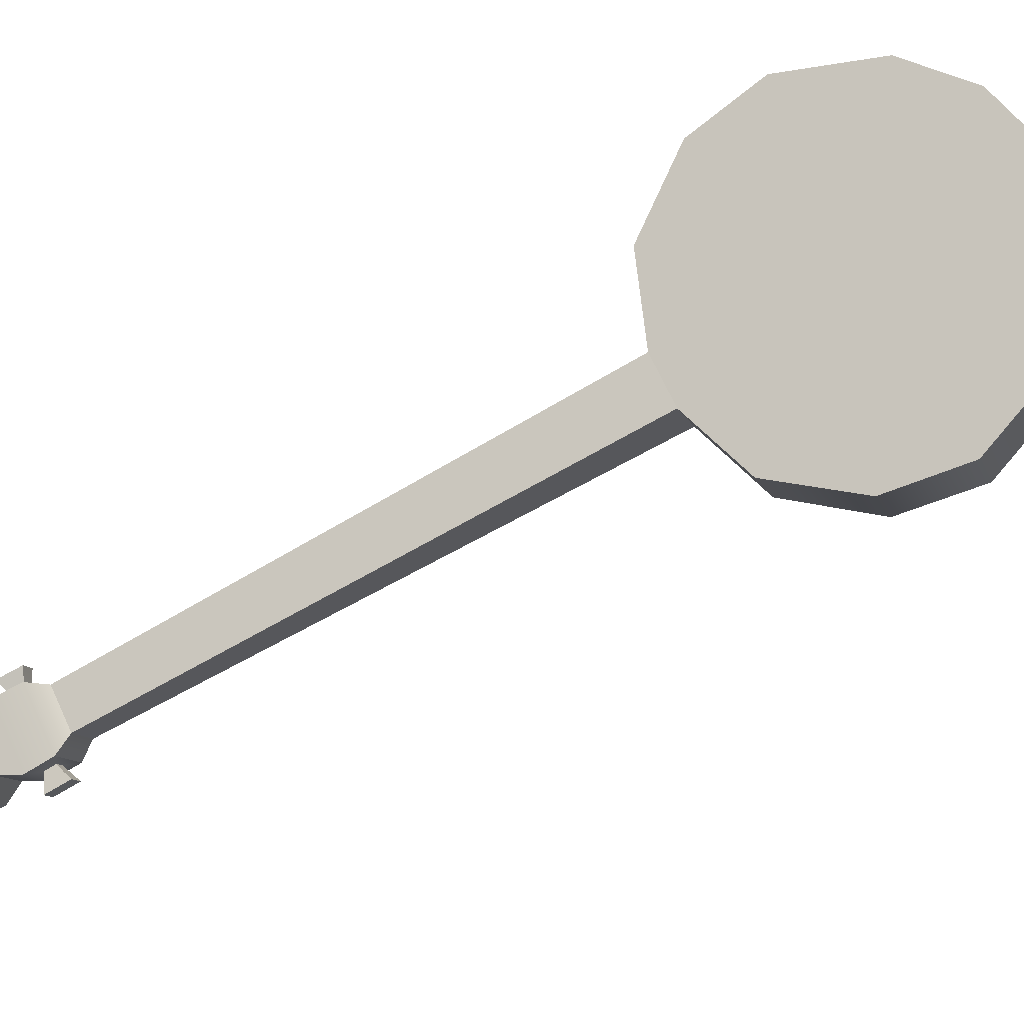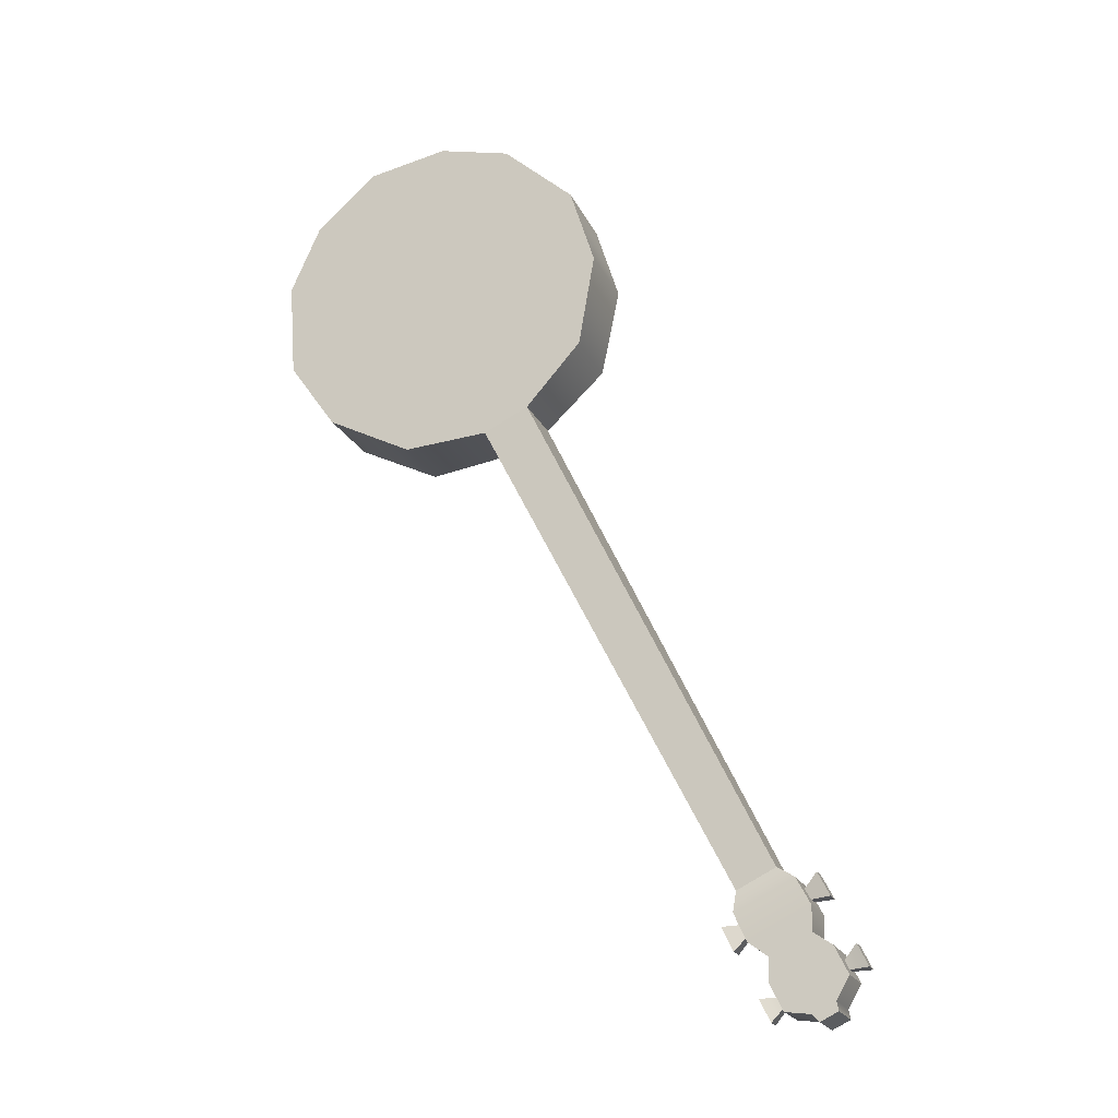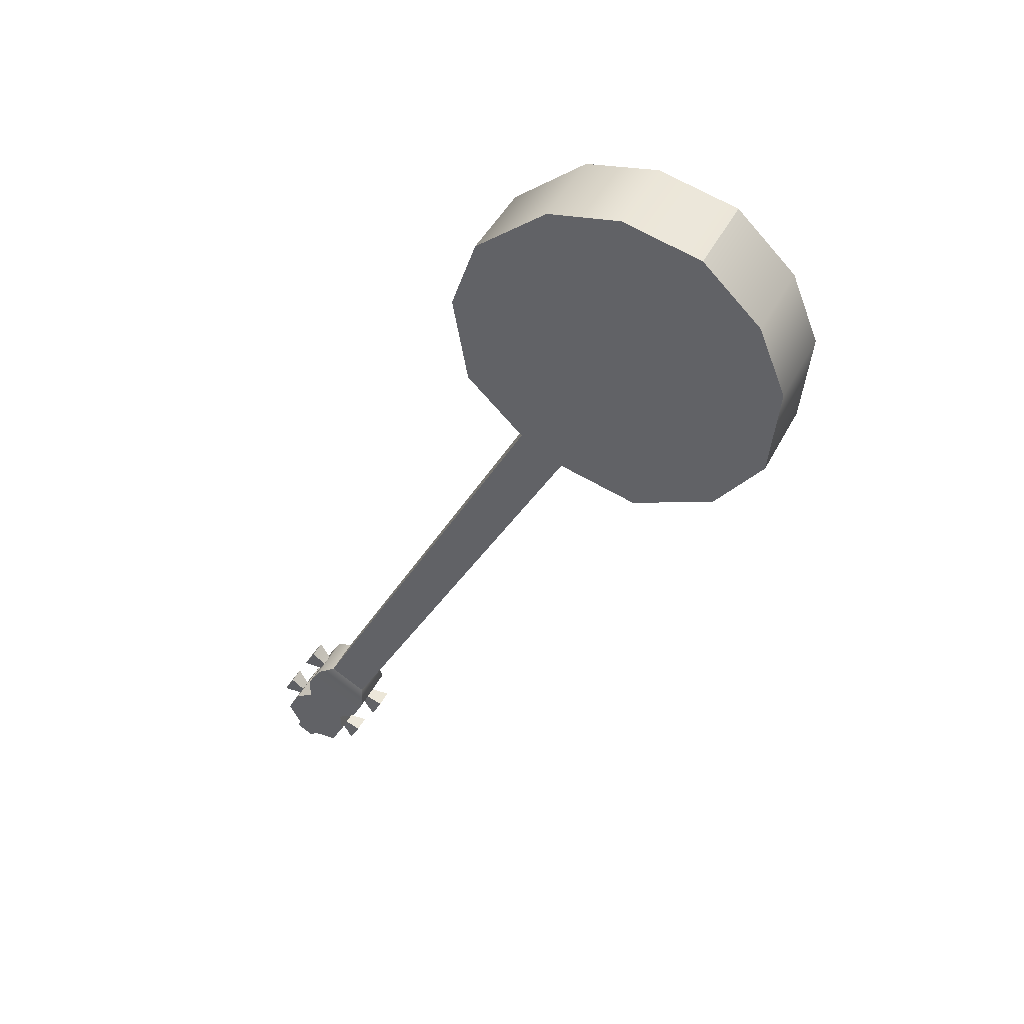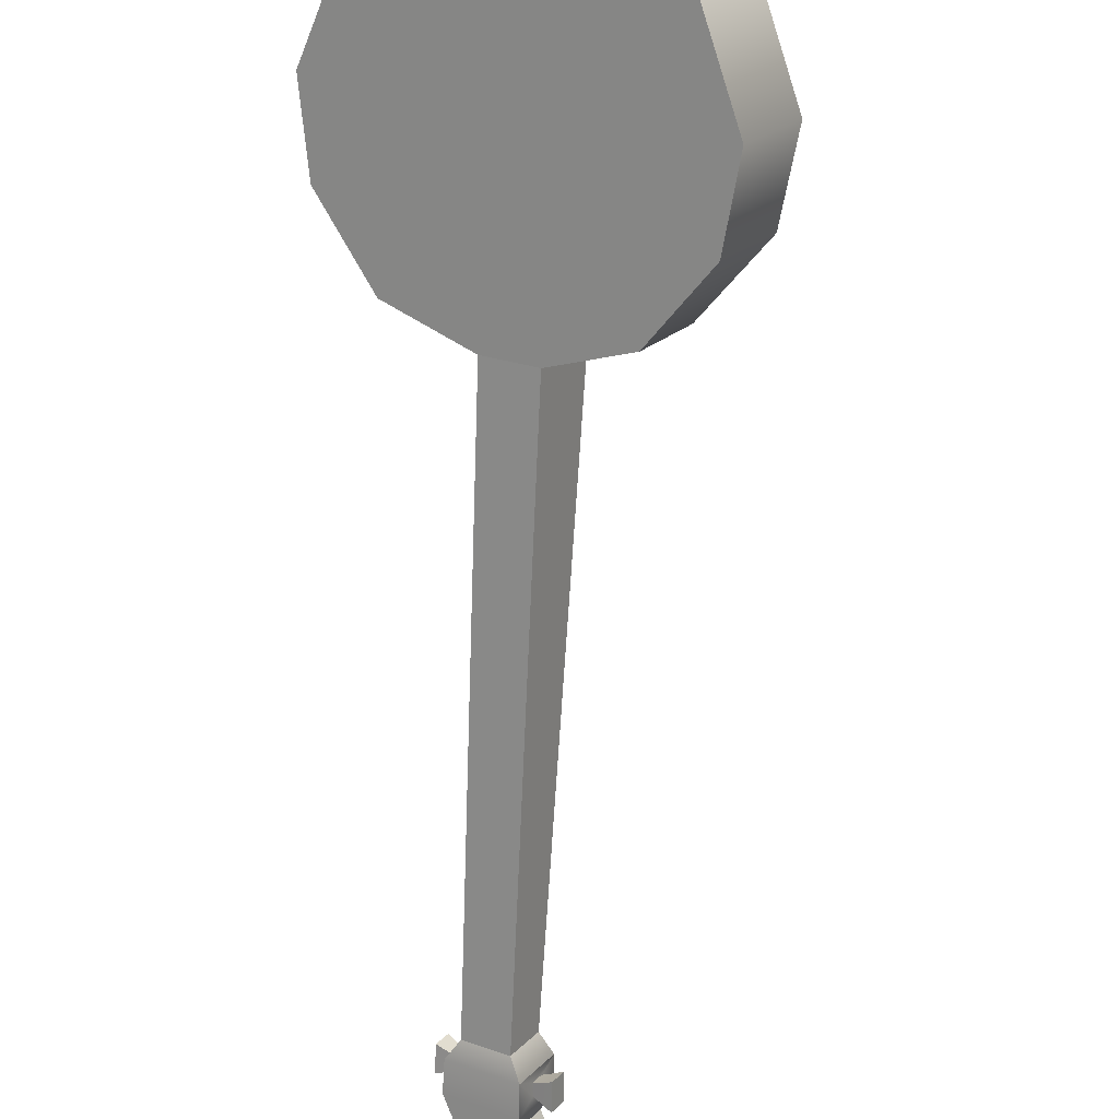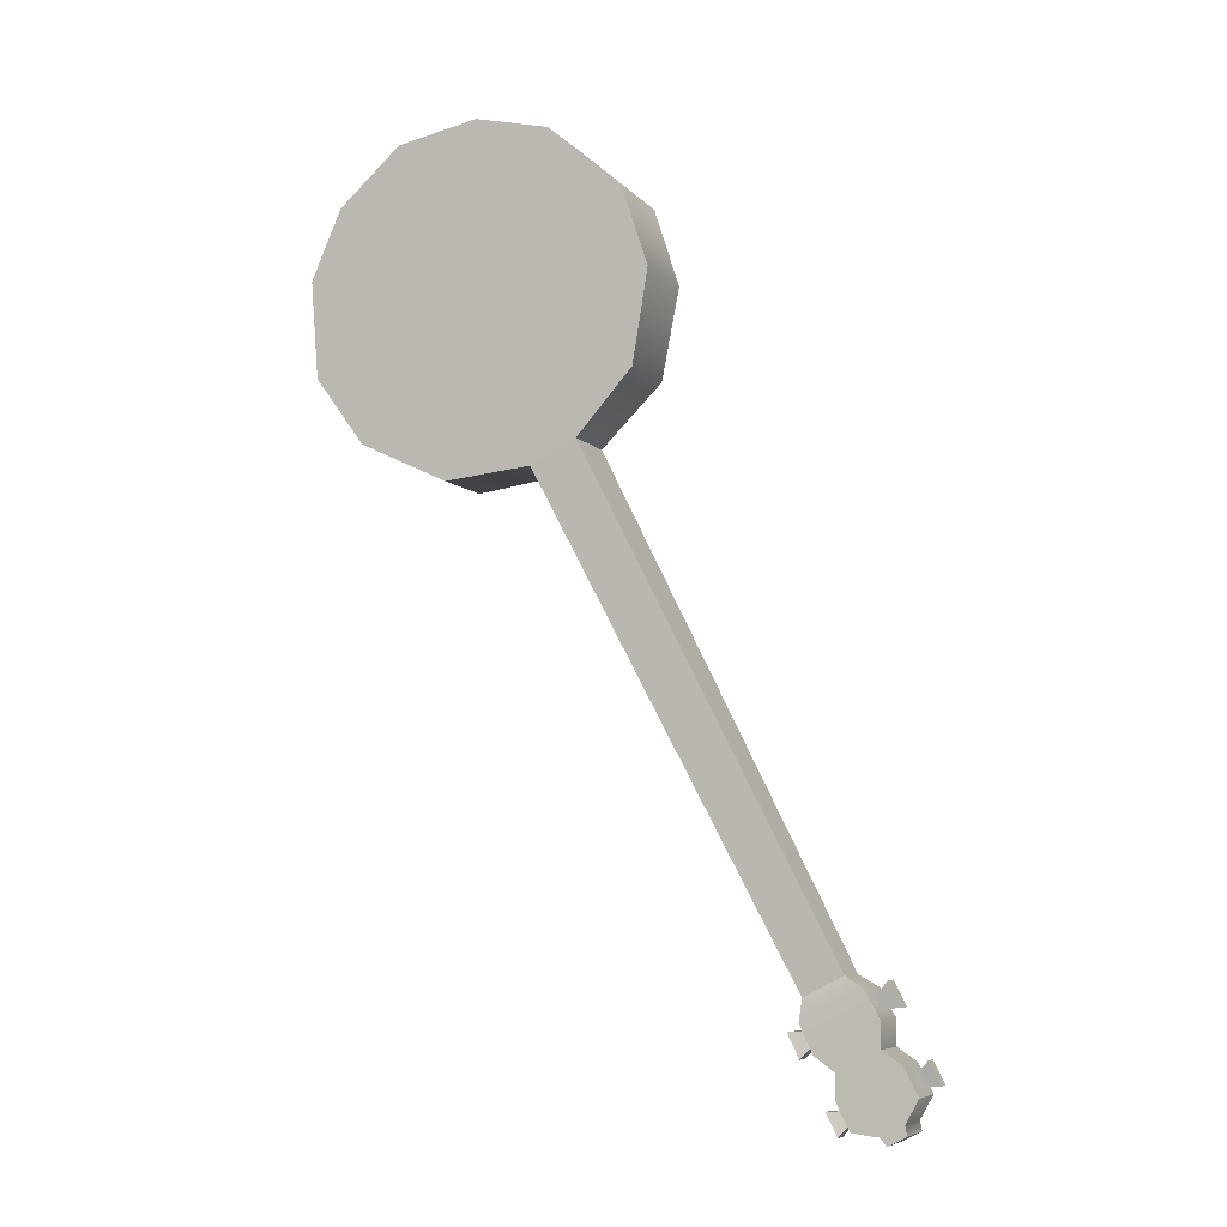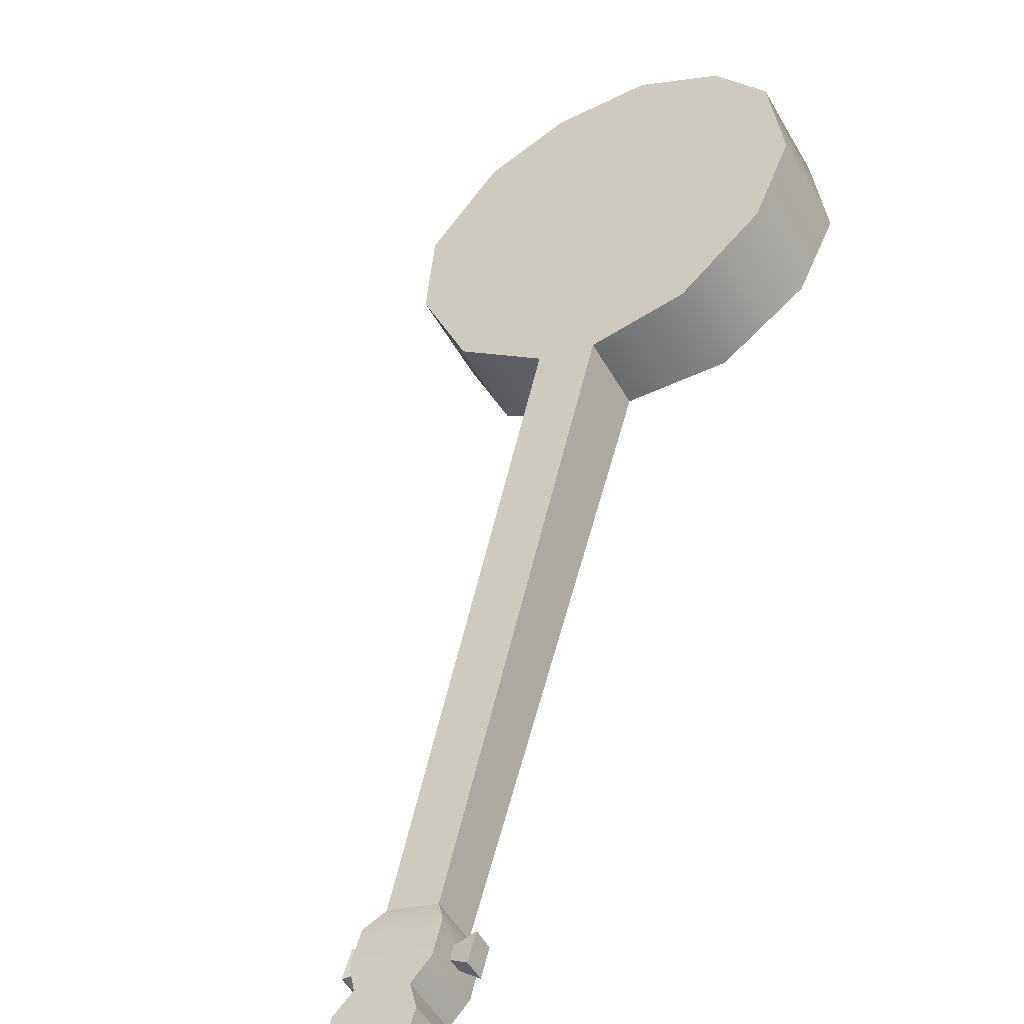
<metadata>
{"format":"obj","ext":"obj","renderer":"f3d","projection":"perspective","resolution":1024,"background":"white","views":[{"elev":-75.1,"azim":144.7,"up":"+Z"},{"elev":-32.2,"azim":-8.5,"up":"+Y"},{"elev":57.1,"azim":178.5,"up":"+Y"},{"elev":-69.5,"azim":-157.0,"up":"+Z"},{"elev":-18.6,"azim":-6.1,"up":"+Y"},{"elev":47.8,"azim":38.4,"up":"+Z"}]}
</metadata>
<code>
o g1_pCube6
v -3.565 8.639 -0.8731
v -3.672 8.594 -0.6711
v -3.806 8.884 -0.6777
v -3.699 8.929 -0.8797
v -4.143 9.843 -0.3849
v -4.096 10.13 -0.3727
v -3.844 10.23 -0.849
v -3.831 9.971 -0.9727
v -6.893 16.61 -0.9346
v -7.281 16.44 -0.2018
v -3.975 9.514 -0.8935
v -4.085 9.468 -0.6855
v -4.225 9.783 -0.6893
v -4.115 9.829 -0.8974
v -3.21 8.454 -0.2001
v -2.899 8.585 -0.7879
v -2.696 8.682 -0.659
v -3.007 8.551 -0.07112
v -3.651 10.34 -0.09008
v -6.762 16.69 0.128
v -6.374 16.85 -0.6049
v -3.399 10.45 -0.5664
v -2.511 9.142 -0.2037
v -2.645 9.432 -0.2102
v -2.752 9.387 -0.008305
v -2.618 9.097 -0.001736
v -2.915 10.02 -0.2198
v -3.064 10.33 -0.2301
v -3.175 10.28 -0.02212
v -3.025 9.974 -0.01183
v -6.146 17.4 0.7015
v -6.006 18.52 1.123
v -6.335 19.51 1.218
v -7.195 20.39 0.9573
v -8.047 20.67 0.5694
v -8.973 20.54 0.05026
v -9.664 19.9 -0.4574
v -9.992 19.05 -0.8196
v -9.879 17.82 -1.033
v -9.296 16.95 -0.9669
v -8.281 16.38 -0.6551
v -8.451 20.76 -0.9351
v -7.526 20.89 -0.4159
v -6.673 20.61 -0.02807
v -5.814 19.73 0.2329
v -5.504 18.73 0.1737
v -5.683 17.59 -0.1736
v -7.818 16.57 -1.53
v -8.794 17.16 -1.916
v -9.357 18.04 -2.018
v -9.471 19.27 -1.805
v -9.142 20.12 -1.443
v -2.746 9.443 -0.5161
v -2.971 9.625 -0.5944
v -3.282 9.495 -0.006524
v -3.057 9.312 0.07162
v -3.444 9.109 -0.9595
v -3.755 8.979 -0.3719
v -3.751 9.271 -0.3045
v -3.44 9.401 -0.8923
v -3.908 9.821 -0.7468
v -3.984 9.789 -0.6033
v -2.873 9.225 -0.1533
v -2.802 9.255 -0.2873
v -3.675 9.608 -0.971
v -3.986 9.478 -0.3832
v -3.277 8.749 -0.9516
v -2.977 8.684 -0.8069
v -3.288 8.553 -0.219
v -3.588 8.618 -0.3637
v -3.444 8.8 -0.7281
v -3.507 8.718 -0.797
v -3.602 8.925 -0.8017
v -3.5 8.922 -0.7308
v -3.687 8.889 -0.6415
v -3.571 8.892 -0.5968
v -3.592 8.682 -0.6368
v -3.515 8.771 -0.5941
v -3.847 9.676 -0.7467
v -3.911 9.594 -0.8201
v -4.01 9.822 -0.8221
v -4.103 9.783 -0.6463
v -4.004 9.555 -0.6444
v -3.923 9.644 -0.6033
v -2.579 9.082 -0.5081
v -2.722 8.805 -0.6451
v -3.033 8.675 -0.05721
v -2.89 8.951 0.07978
v -3.288 9.811 0.06033
v -3.466 10.17 0.04571
v -3.153 10.29 -0.542
v -2.977 9.942 -0.5275
v -2.746 9.134 -0.2846
v -2.725 9.343 -0.2446
v -2.63 9.137 -0.2399
v -2.81 9.308 -0.08435
v -2.817 9.104 -0.1506
v -2.715 9.101 -0.07968
v -3.153 10.01 -0.3058
v -3.224 10.15 -0.3122
v -3.143 10.24 -0.271
v -3.033 10.01 -0.2628
v -3.3 10.12 -0.1688
v -3.236 10.2 -0.09535
v -3.229 9.975 -0.1624
v -3.126 9.974 -0.08702
f 1 2 3 4
f 5 6 7 8
f 9 7 6 10
f 11 12 13 14
f 15 16 17 18
f 10 6 19 20
f 7 9 21 22
f 23 24 25 26
f 21 20 19 22
f 27 28 29 30
f 10 20 31 32 33 34 35 36 37 38 39 40 41
f 42 43 44 45 46 47 21 9 48 49 50 51 52
f 53 54 55 56
f 57 58 59 60
f 5 8 61 62
f 56 63 64 53
f 65 60 59 66
f 67 68 69 70
f 68 16 15 69
f 71 72 73 74
f 74 73 75 76
f 76 75 77 78
f 78 77 72 71
f 79 80 81 61
f 61 81 82 62
f 62 82 83 84
f 84 83 80 79
f 77 2 1 72
f 75 3 2 77
f 73 4 3 75
f 72 1 4 73
f 83 12 11 80
f 82 13 12 83
f 81 14 13 82
f 80 11 14 81
f 67 57 53 85
f 68 67 85 86
f 16 68 86 17
f 69 15 18 87
f 70 69 87 88
f 58 70 88 56
f 59 58 56 55
f 66 59 55 89
f 5 66 89 90
f 6 5 90 19
f 8 7 22 91
f 65 8 91 92
f 60 65 92 54
f 57 60 54 53
f 40 49 48 41
f 41 48 9 10
f 36 42 52 37
f 37 52 51 38
f 38 51 50 39
f 39 50 49 40
f 67 71 74 57
f 92 89 55 54
f 85 88 87 86
f 86 87 18 17
f 90 91 22 19
f 93 64 94 95
f 64 63 96 94
f 63 97 98 96
f 97 93 95 98
f 99 100 101 102
f 100 103 104 101
f 103 105 106 104
f 105 99 102 106
f 98 95 23 26
f 96 98 26 25
f 94 96 25 24
f 95 94 24 23
f 106 102 27 30
f 104 106 30 29
f 101 104 29 28
f 102 101 28 27
f 32 31 47 46
f 31 20 21 47
f 36 35 43 42
f 35 34 44 43
f 34 33 45 44
f 33 32 46 45
f 79 61 8 65
f 84 79 65 66
f 62 84 66 5
f 67 70 78 71
f 76 78 70 58
f 57 74 76 58
f 85 53 64 93
f 56 88 97 63
f 88 85 93 97
f 91 100 99 92
f 89 92 99 105
f 90 89 105 103
f 91 90 103 100

</code>
